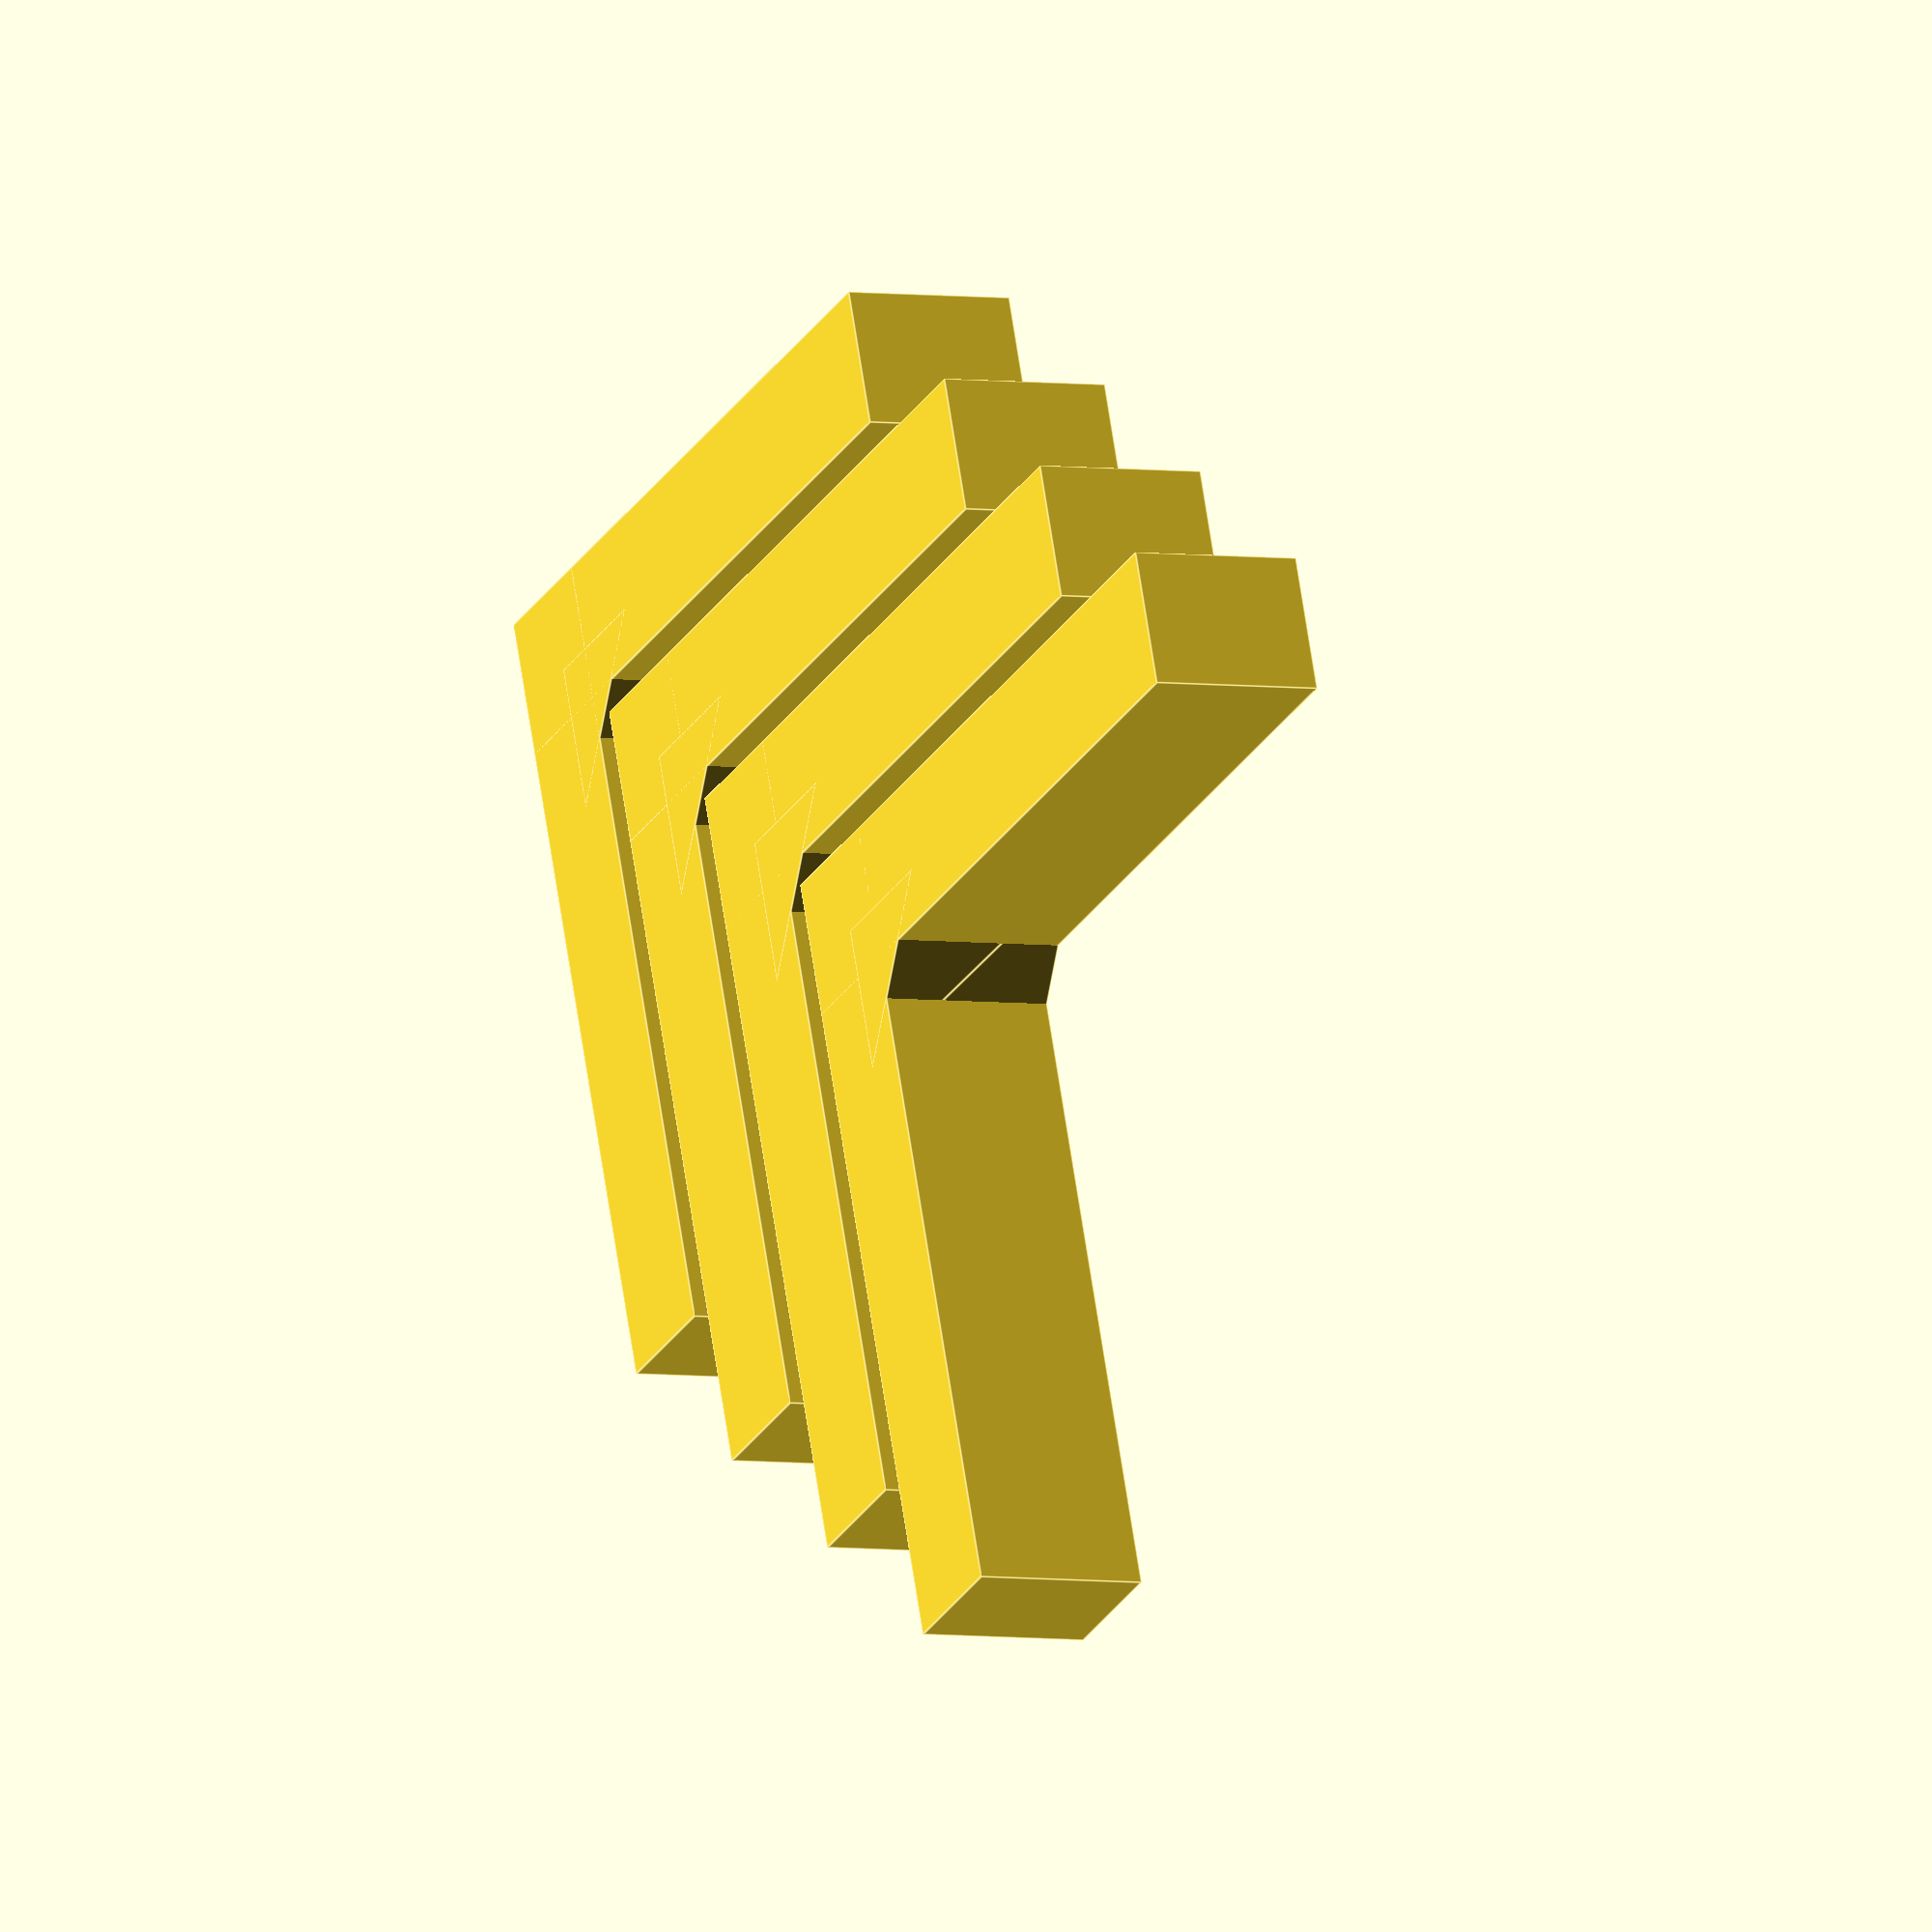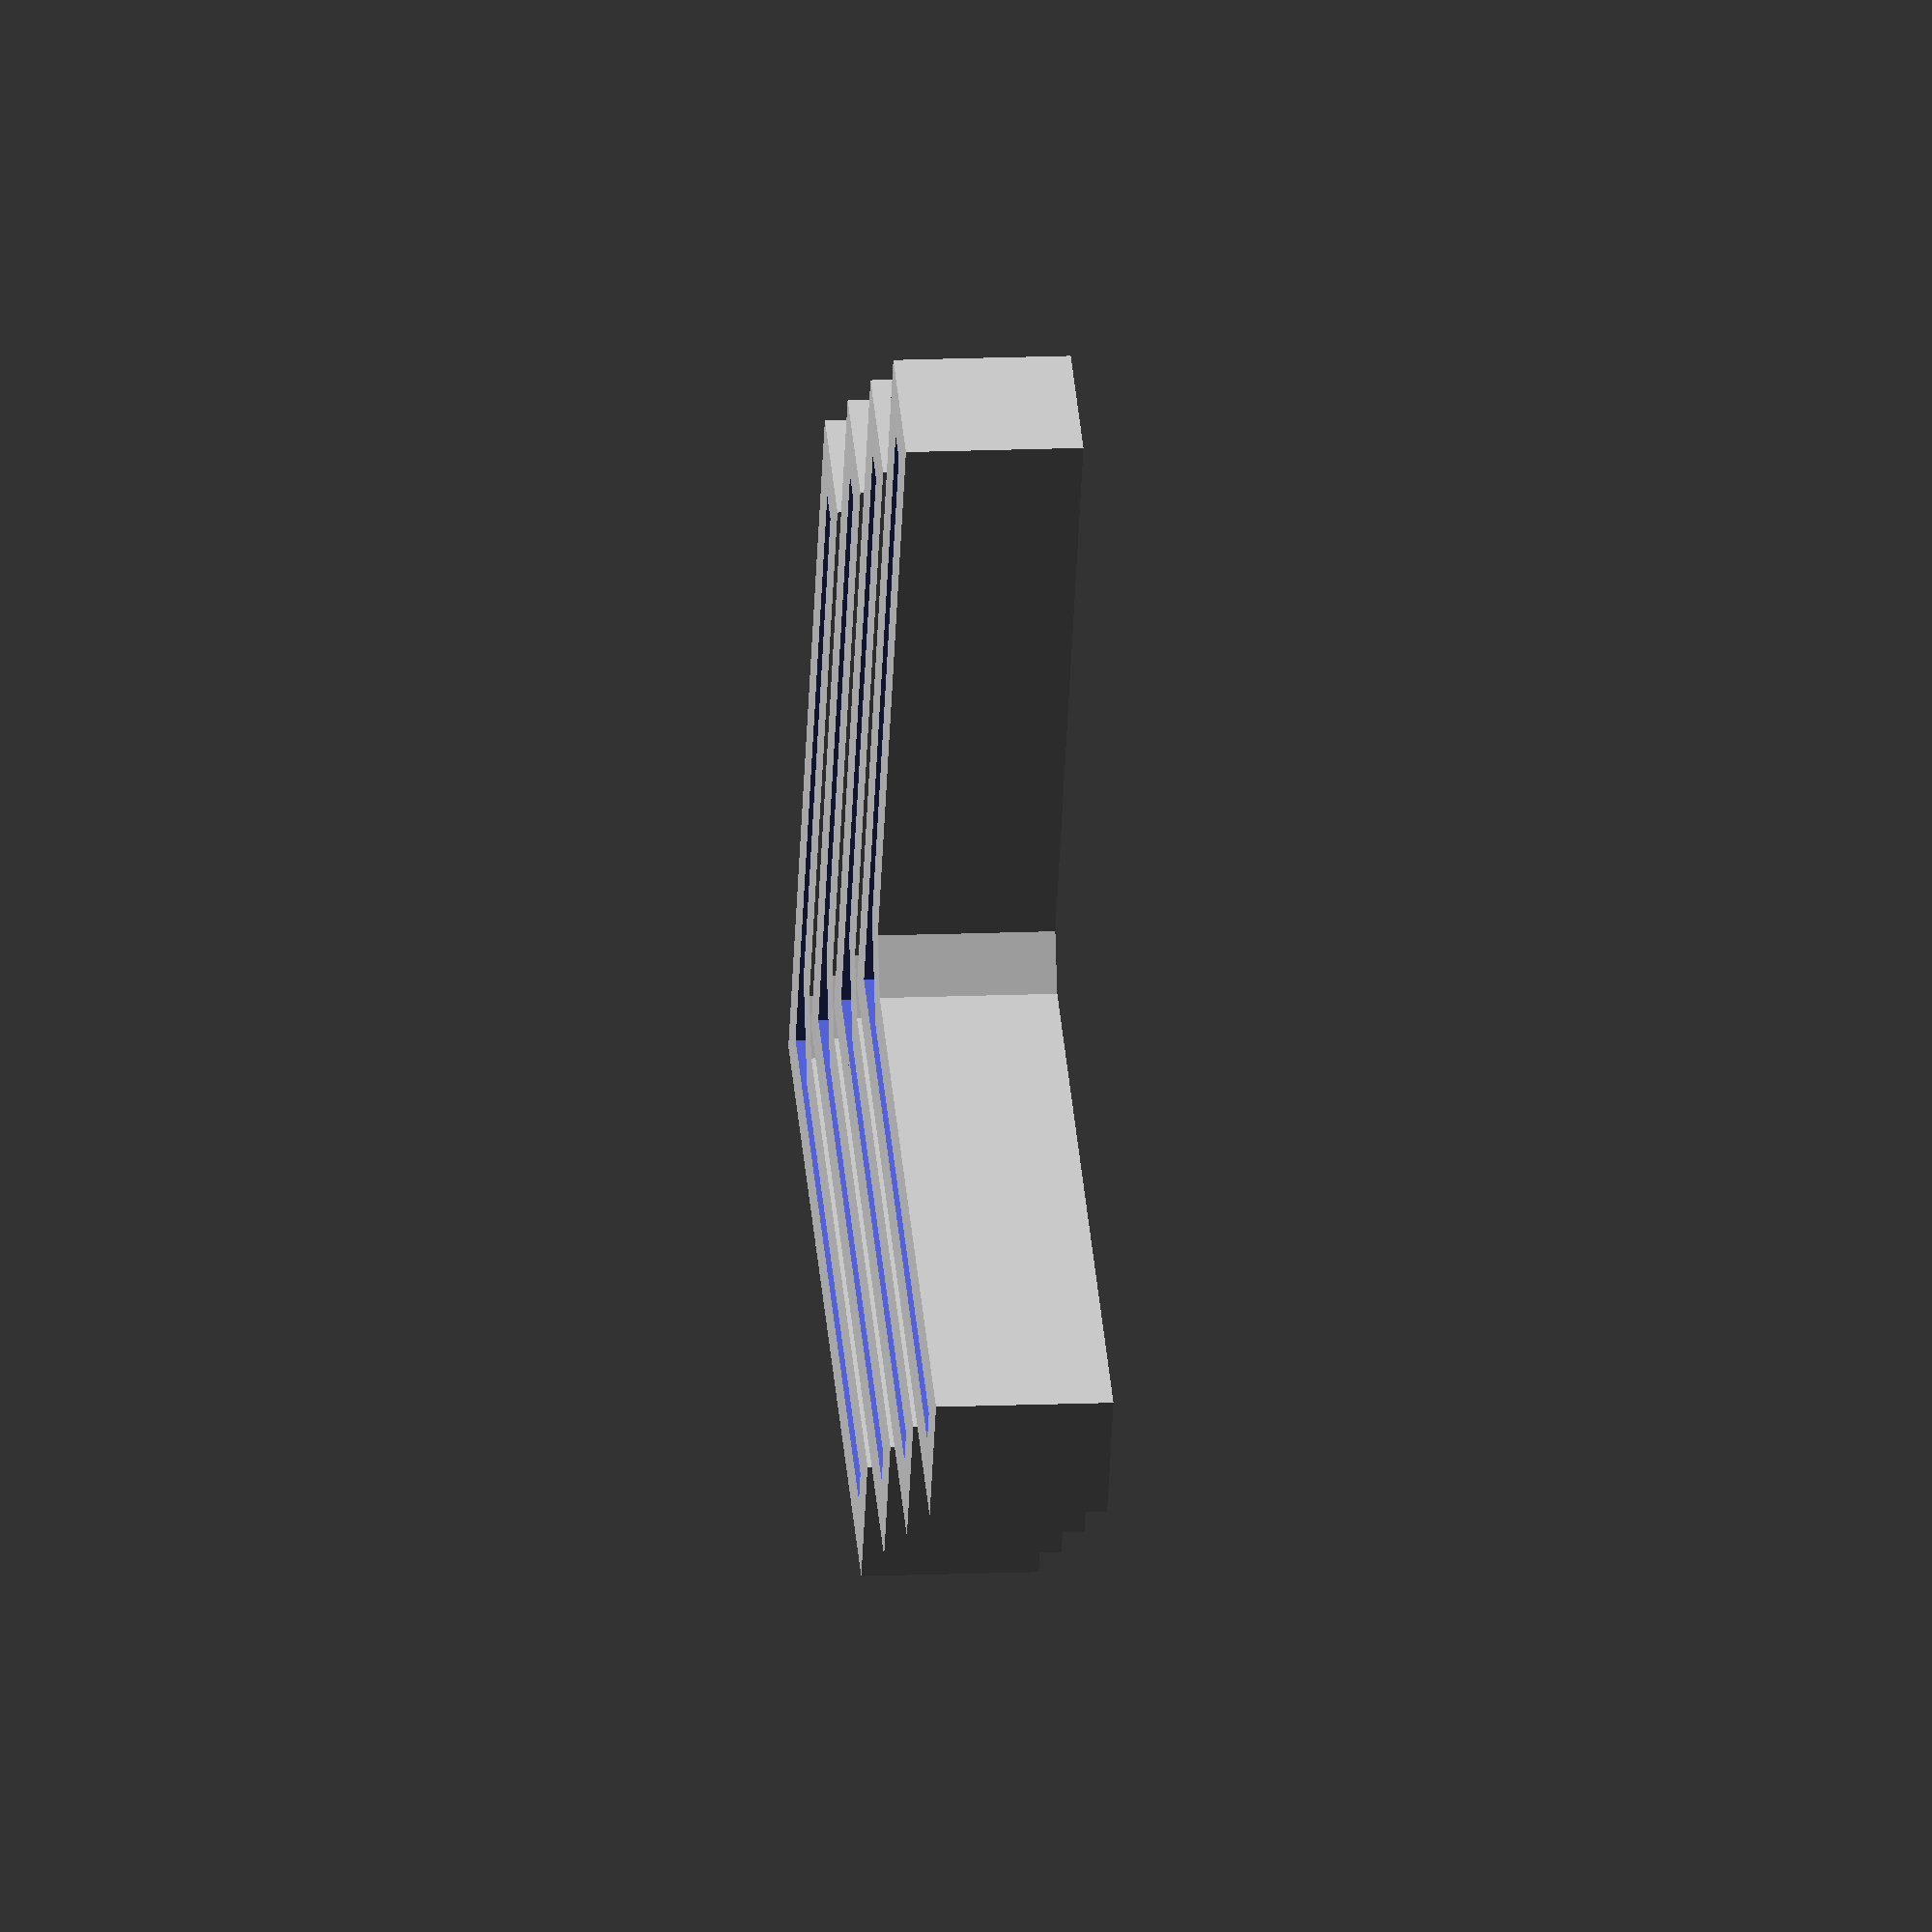
<openscad>
// ********************************************************
// Edsal Shelf Feet by jcantalupo
// remix by Peter Holzwarth
// ********************************************************

// Length of each leg of the L
L = 40;   // [5:150]

// Thickness of the leg slot
T = 2;    // [1:40]

// Number of feet to print
count= 4; // [1:8]

// Thickness of Bottom
B = 2;    // [2:10]

// Total Height of the foot
H = 10;   // [4:40]

// Thickness of the feet
th=3; // [2:10]

W = T+2*th;
s = L + W - T;

for (a=[1:count]) {
    translate([(a-1)*W*1.2,(a-1)*W*1.2,0]) shelfFoot();
}

module shelfFoot() {
    c= sqrt(2*th*th);
    echo (c);
    difference() {
        union() {
            cube([s,W,H]);
            cube([W,s,H]);
            translate([th+T,th+T,0]) linear_extrude(height = H) 
                polygon( points=[[0,0],[0,2*c],[2*c,0]] );
        }
        translate([(W-T)/2,(s-L)/2,B]) cube([L,T,H-B+0.01]);
        translate([(s-L)/2,(W-T)/2,B]) cube([T,L,H-B+0.01]);
        translate([th+T-0.01,th+T-0.01,B]) linear_extrude(height = H+0.01) 
            polygon( points=[[0,0],[0,c],[c,0]] );
    }
}


// translate([(W-T)/2,(s-L)/2,B]) cube([L,T,10]);
</openscad>
<views>
elev=184.3 azim=20.1 roll=295.8 proj=o view=edges
elev=166.3 azim=206.6 roll=95.7 proj=o view=wireframe
</views>
